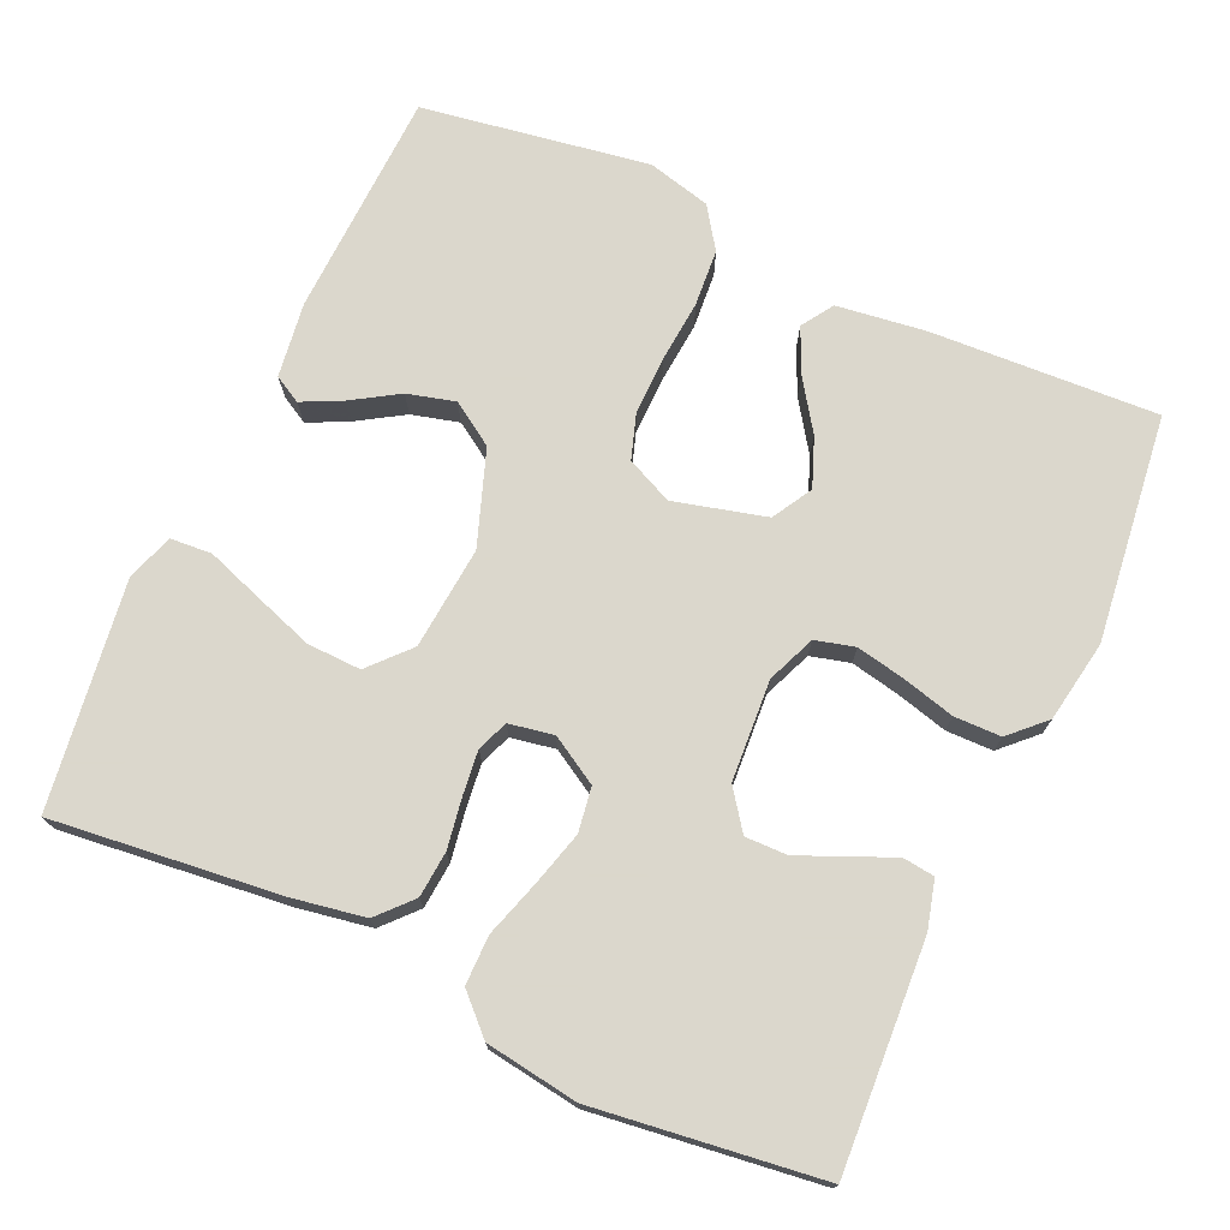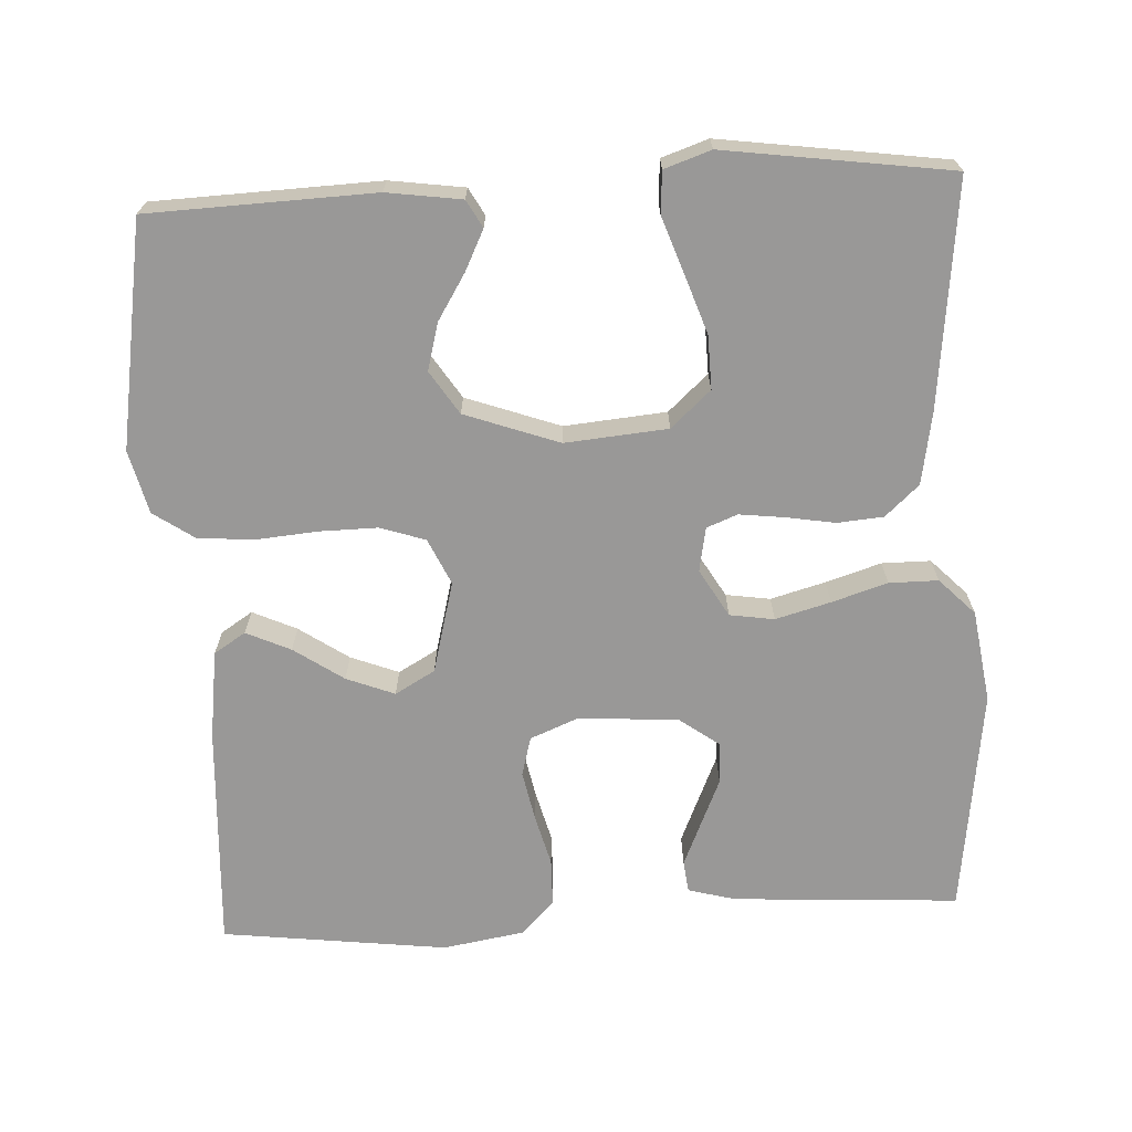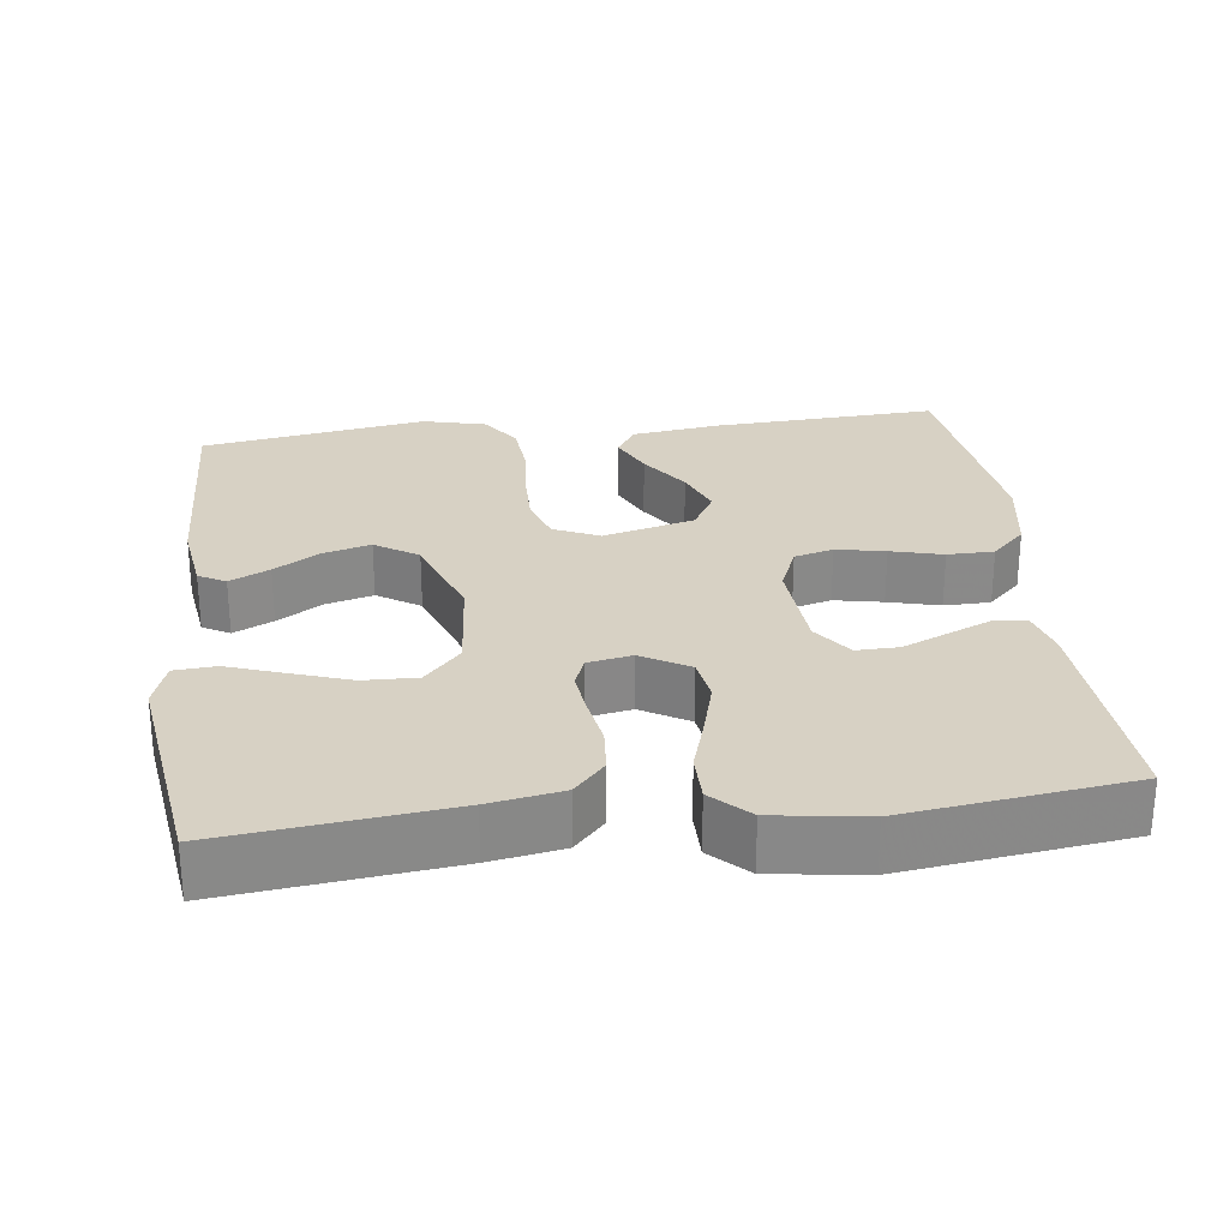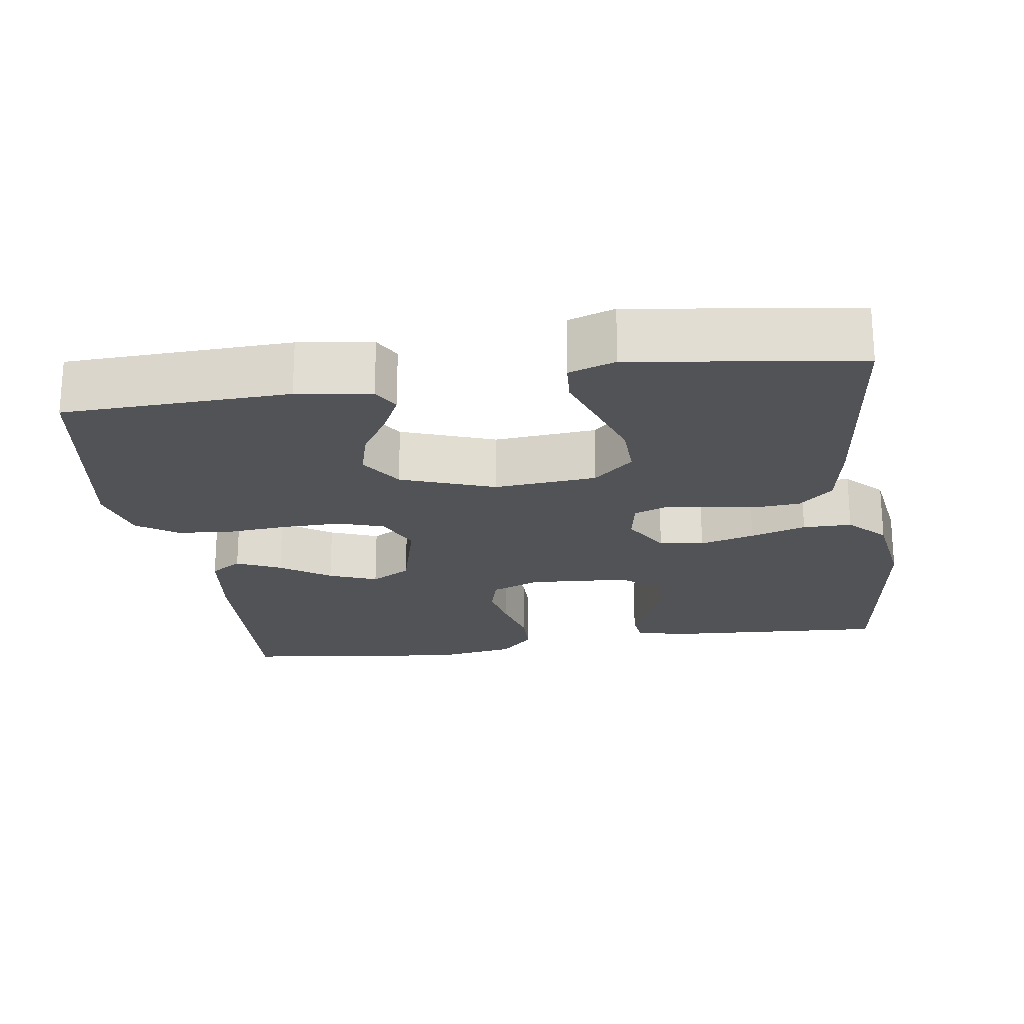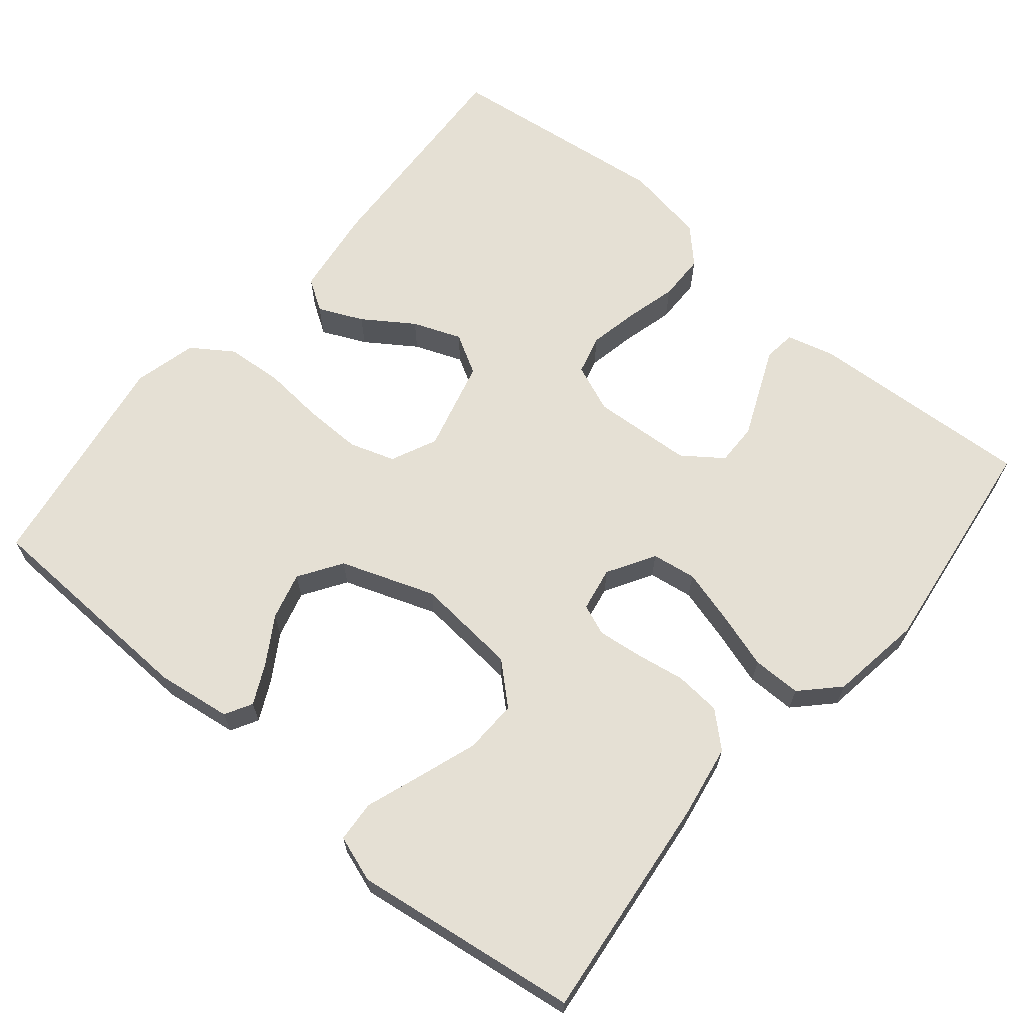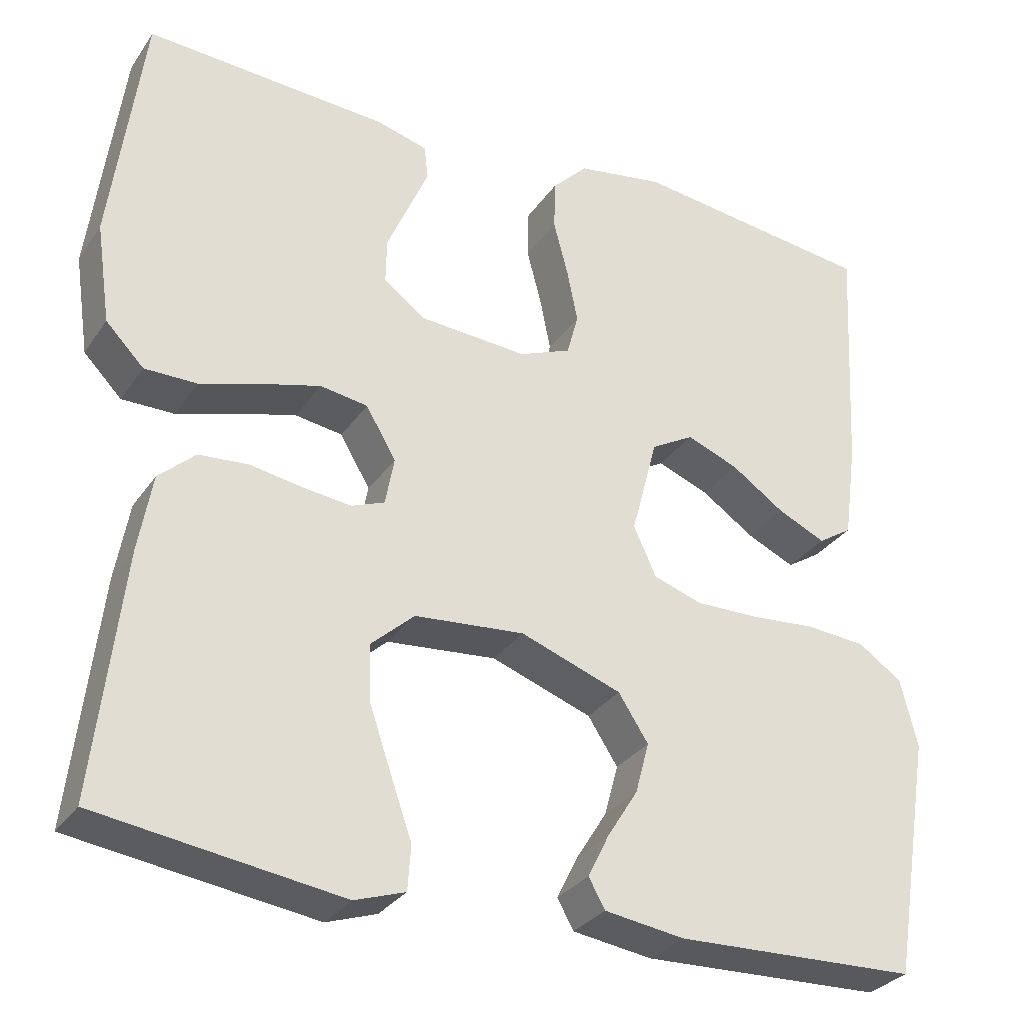
<metadata>
{"format":"obj","ext":"obj","renderer":"f3d","projection":"perspective","resolution":1024,"background":"white","views":[{"elev":73.4,"azim":-65.5,"up":"+Y"},{"elev":-68.7,"azim":-177.0,"up":"+Y"},{"elev":27.1,"azim":-97.1,"up":"+Y"},{"elev":-21.8,"azim":-171.6,"up":"+Y"},{"elev":65.8,"azim":-140.0,"up":"+Y"},{"elev":-30.6,"azim":-28.2,"up":"+Z"}]}
</metadata>
<code>
v -0.5 0.07 0.5
v -0.2 0.07 0.482
v -0.137 0.07 0.465
v -0.132 0.07 0.423
v -0.157 0.07 0.365
v -0.184 0.07 0.303
v -0.185 0.07 0.247
v -0.133 0.07 0.209
v 0 0.07 0.2
v 0.064 0.07 0.226
v 0.078 0.07 0.278
v 0.065 0.07 0.343
v 0.047 0.07 0.412
v 0.048 0.07 0.474
v 0.092 0.07 0.519
v 0.2 0.07 0.537
v 0.5 0.07 0.5
v 0.484 0.07 0.2
v 0.468 0.07 0.082
v 0.426 0.07 0.055
v 0.367 0.07 0.082
v 0.301 0.07 0.127
v 0.237 0.07 0.152
v 0.184 0.07 0.122
v 0.152 0.07 0
v 0.18 0.07 -0.061
v 0.24 0.07 -0.081
v 0.317 0.07 -0.08
v 0.399 0.07 -0.073
v 0.474 0.07 -0.079
v 0.528 0.07 -0.116
v 0.549 0.07 -0.2
v 0.5 0.07 -0.5
v 0.2 0.07 -0.511
v 0.101 0.07 -0.497
v 0.081 0.07 -0.461
v 0.107 0.07 -0.408
v 0.145 0.07 -0.347
v 0.162 0.07 -0.284
v 0.125 0.07 -0.227
v 0 0.07 -0.182
v -0.136 0.07 -0.194
v -0.189 0.07 -0.242
v -0.187 0.07 -0.313
v -0.16 0.07 -0.392
v -0.134 0.07 -0.466
v -0.138 0.07 -0.521
v -0.2 0.07 -0.542
v -0.5 0.07 -0.5
v -0.466 0.07 -0.2
v -0.449 0.07 -0.103
v -0.404 0.07 -0.062
v -0.343 0.07 -0.057
v -0.277 0.07 -0.068
v -0.218 0.07 -0.075
v -0.177 0.07 -0.059
v -0.166 0.07 0
v -0.203 0.07 0.063
v -0.262 0.07 0.072
v -0.335 0.07 0.052
v -0.409 0.07 0.029
v -0.474 0.07 0.029
v -0.521 0.07 0.077
v -0.539 0.07 0.2
v -0.5 0 0.5
v -0.2 0 0.482
v -0.137 0 0.465
v -0.132 0 0.423
v -0.157 0 0.365
v -0.184 0 0.303
v -0.185 0 0.247
v -0.133 0 0.209
v 0 0 0.2
v 0.064 0 0.226
v 0.078 0 0.278
v 0.065 0 0.343
v 0.047 0 0.412
v 0.048 0 0.474
v 0.092 0 0.519
v 0.2 0 0.537
v 0.5 0 0.5
v 0.484 0 0.2
v 0.468 0 0.082
v 0.426 0 0.055
v 0.367 0 0.082
v 0.301 0 0.127
v 0.237 0 0.152
v 0.184 0 0.122
v 0.152 0 0
v 0.18 0 -0.061
v 0.24 0 -0.081
v 0.317 0 -0.08
v 0.399 0 -0.073
v 0.474 0 -0.079
v 0.528 0 -0.116
v 0.549 0 -0.2
v 0.5 0 -0.5
v 0.2 0 -0.511
v 0.101 0 -0.497
v 0.081 0 -0.461
v 0.107 0 -0.408
v 0.145 0 -0.347
v 0.162 0 -0.284
v 0.125 0 -0.227
v 0 0 -0.182
v -0.136 0 -0.194
v -0.189 0 -0.242
v -0.187 0 -0.313
v -0.16 0 -0.392
v -0.134 0 -0.466
v -0.138 0 -0.521
v -0.2 0 -0.542
v -0.5 0 -0.5
v -0.466 0 -0.2
v -0.449 0 -0.103
v -0.404 0 -0.062
v -0.343 0 -0.057
v -0.277 0 -0.068
v -0.218 0 -0.075
v -0.177 0 -0.059
v -0.166 0 0
v -0.203 0 0.063
v -0.262 0 0.072
v -0.335 0 0.052
v -0.409 0 0.029
v -0.474 0 0.029
v -0.521 0 0.077
v -0.539 0 0.2
f 60 61 62 63
f 59 60 63 64
f 58 59 64 1
f 51 52 53 54
f 51 54 55
f 50 51 55
f 49 50 55 56
f 45 46 47 48
f 44 45 48 49
f 43 44 49
f 42 43 49 56
f 35 36 37 38
f 33 34 35 38
f 33 38 39
f 32 33 39 40
f 28 29 30 31
f 27 28 31 32
f 26 27 32 40
f 19 20 21 22
f 19 22 23
f 18 19 23
f 17 18 23
f 16 17 23 24
f 12 13 14 15
f 11 12 15 16
f 10 11 16 24
f 3 4 5 6
f 1 2 3 6
f 58 1 6 7
f 57 58 7 8
f 41 42 56 57
f 41 57 8 9
f 25 26 40 41
f 24 25 41
f 9 10 24 41
f 127 126 125 124
f 128 127 124 123
f 65 128 123 122
f 118 117 116 115
f 119 118 115
f 119 115 114
f 120 119 114 113
f 112 111 110 109
f 113 112 109 108
f 113 108 107
f 120 113 107 106
f 102 101 100 99
f 102 99 98 97
f 103 102 97
f 104 103 97 96
f 95 94 93 92
f 96 95 92 91
f 104 96 91 90
f 86 85 84 83
f 87 86 83
f 87 83 82
f 87 82 81
f 88 87 81 80
f 79 78 77 76
f 80 79 76 75
f 88 80 75 74
f 70 69 68 67
f 70 67 66 65
f 71 70 65 122
f 72 71 122 121
f 121 120 106 105
f 73 72 121 105
f 105 104 90 89
f 105 89 88
f 105 88 74 73
f 1 65 66 2
f 2 66 67 3
f 3 67 68 4
f 4 68 69 5
f 5 69 70 6
f 6 70 71 7
f 7 71 72 8
f 8 72 73 9
f 9 73 74 10
f 10 74 75 11
f 11 75 76 12
f 12 76 77 13
f 13 77 78 14
f 14 78 79 15
f 15 79 80 16
f 16 80 81 17
f 17 81 82 18
f 18 82 83 19
f 19 83 84 20
f 20 84 85 21
f 21 85 86 22
f 22 86 87 23
f 23 87 88 24
f 24 88 89 25
f 25 89 90 26
f 26 90 91 27
f 27 91 92 28
f 28 92 93 29
f 29 93 94 30
f 30 94 95 31
f 31 95 96 32
f 32 96 97 33
f 33 97 98 34
f 34 98 99 35
f 35 99 100 36
f 36 100 101 37
f 37 101 102 38
f 38 102 103 39
f 39 103 104 40
f 40 104 105 41
f 41 105 106 42
f 42 106 107 43
f 43 107 108 44
f 44 108 109 45
f 45 109 110 46
f 46 110 111 47
f 47 111 112 48
f 48 112 113 49
f 49 113 114 50
f 50 114 115 51
f 51 115 116 52
f 52 116 117 53
f 53 117 118 54
f 54 118 119 55
f 55 119 120 56
f 56 120 121 57
f 57 121 122 58
f 58 122 123 59
f 59 123 124 60
f 60 124 125 61
f 61 125 126 62
f 62 126 127 63
f 63 127 128 64
f 64 128 65 1

</code>
